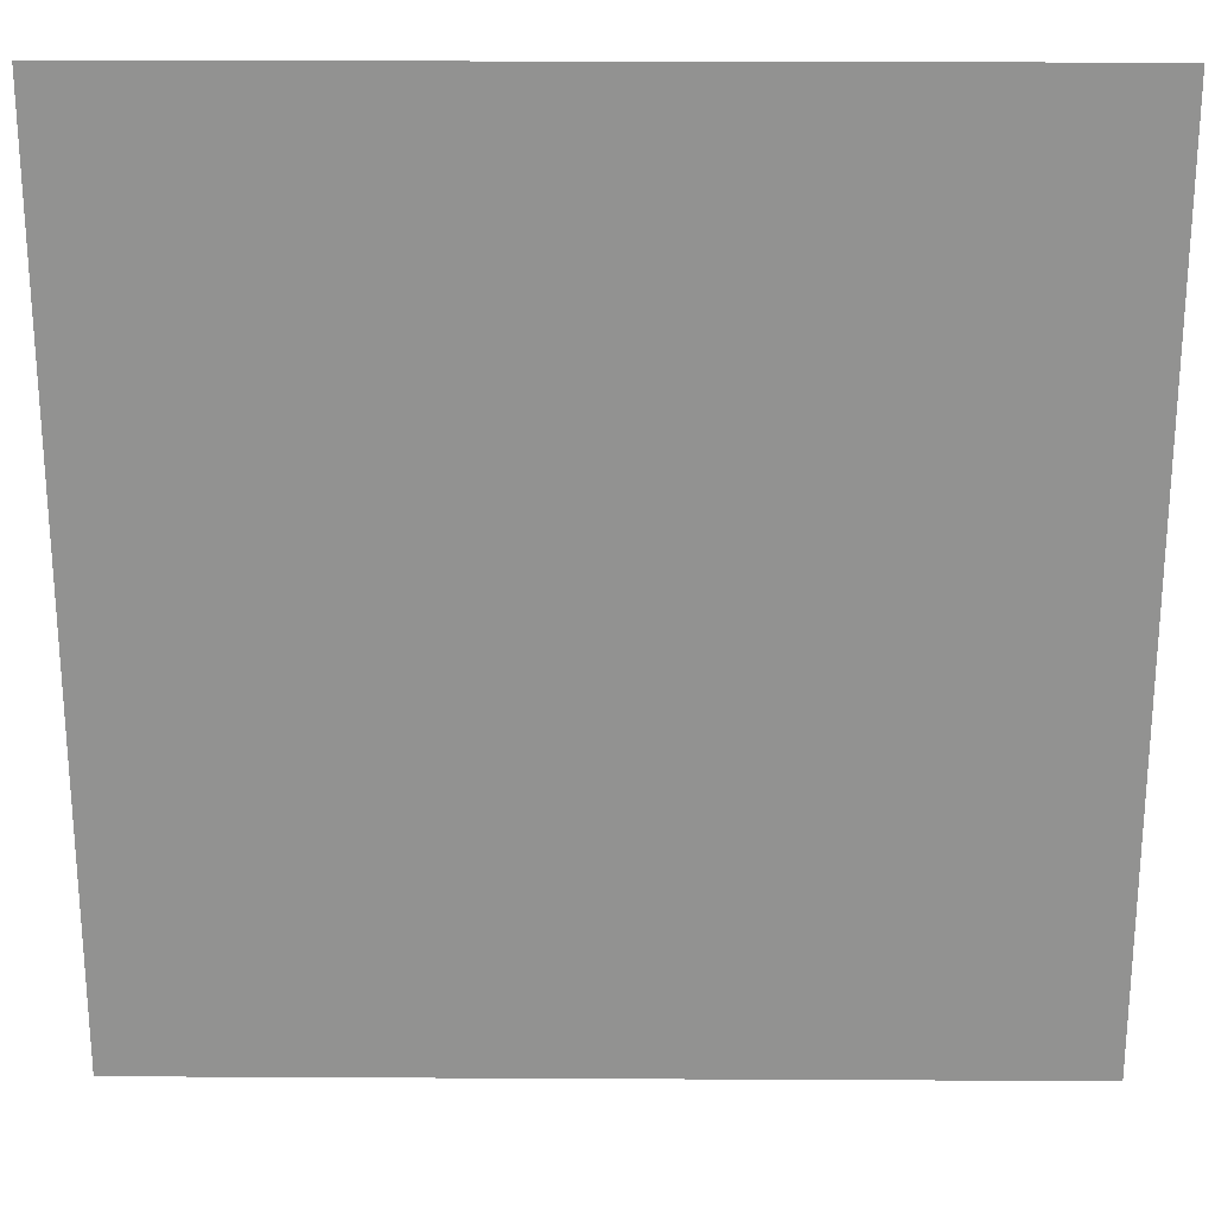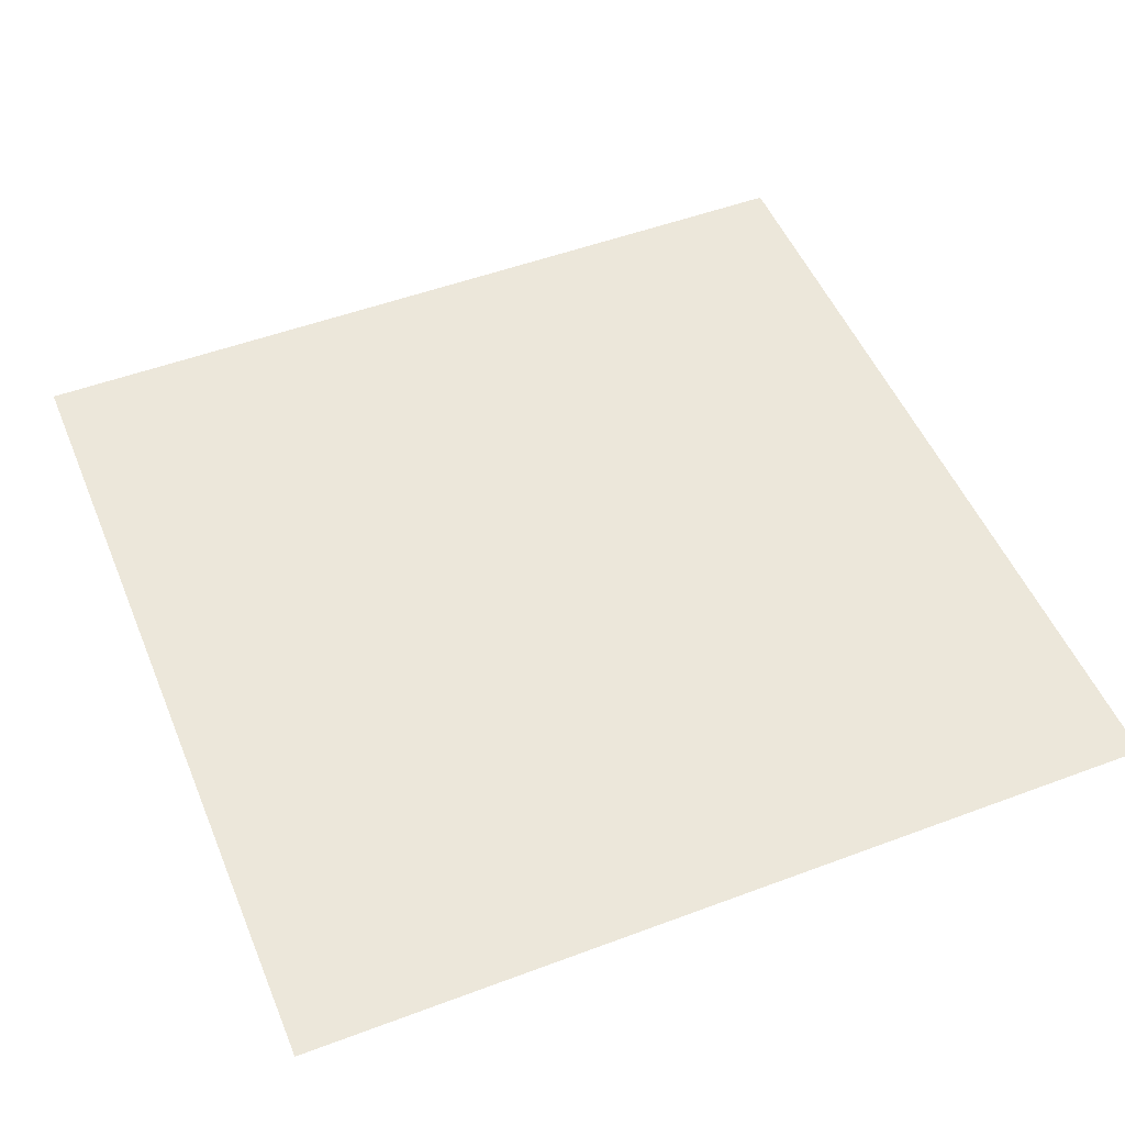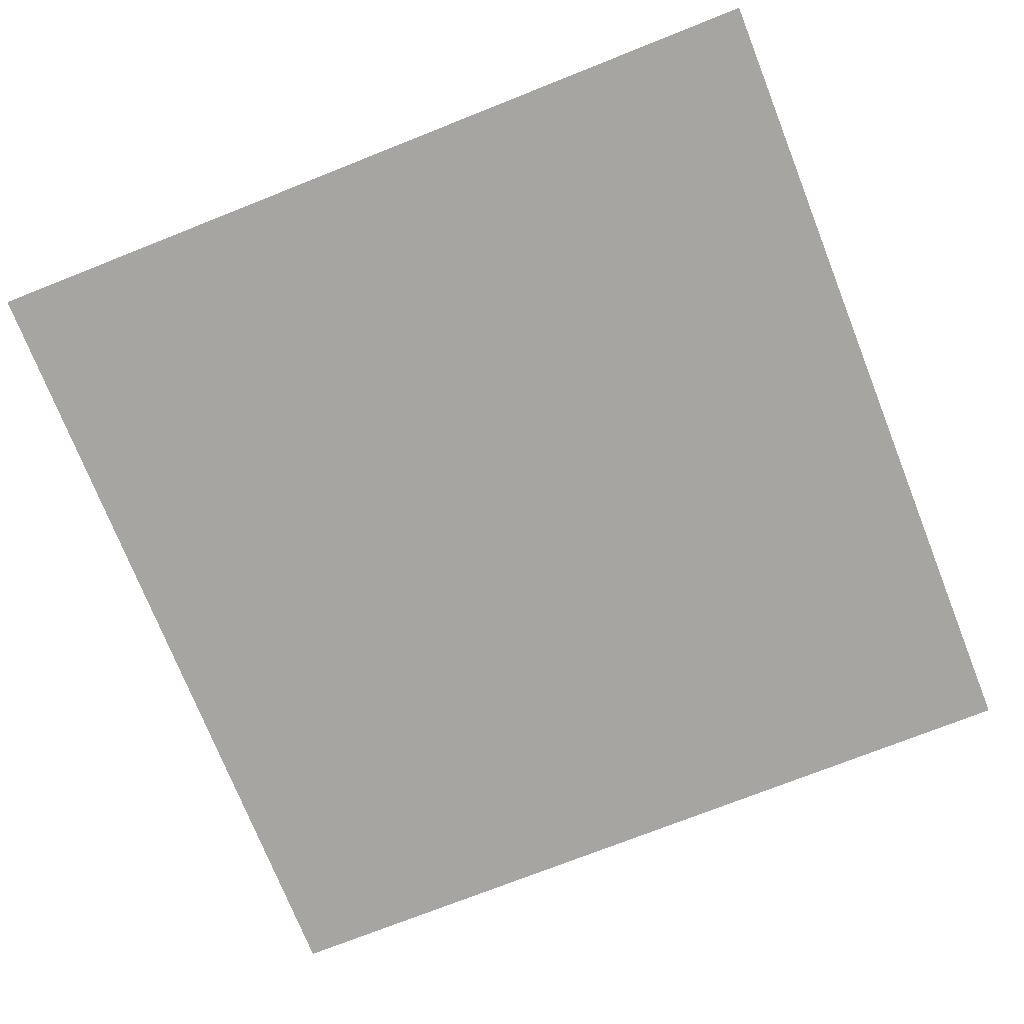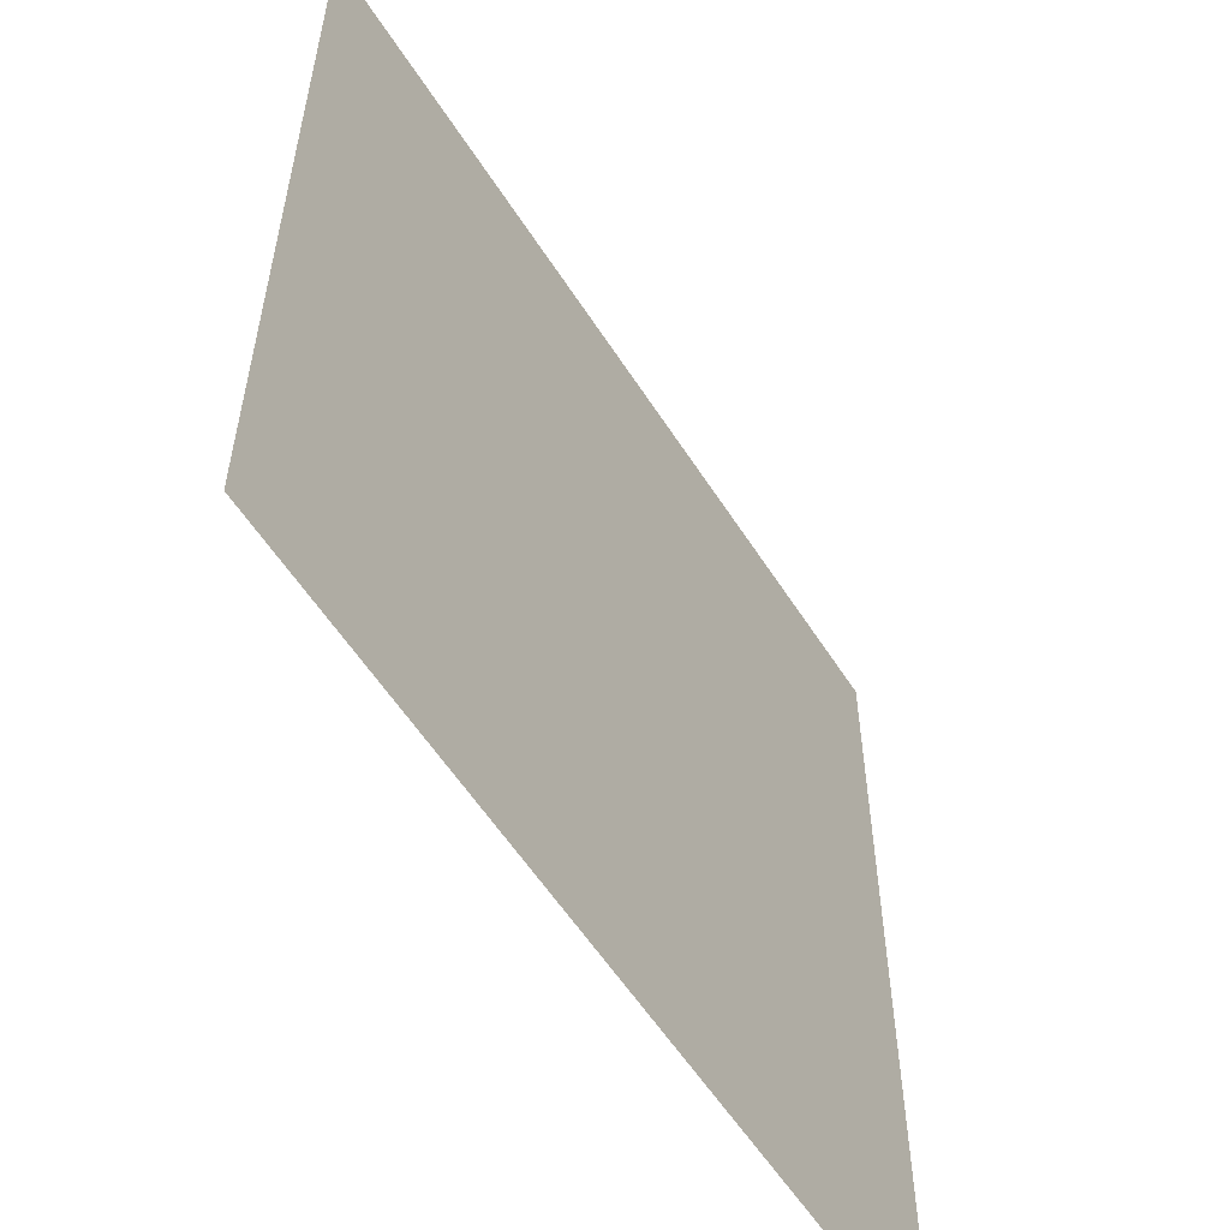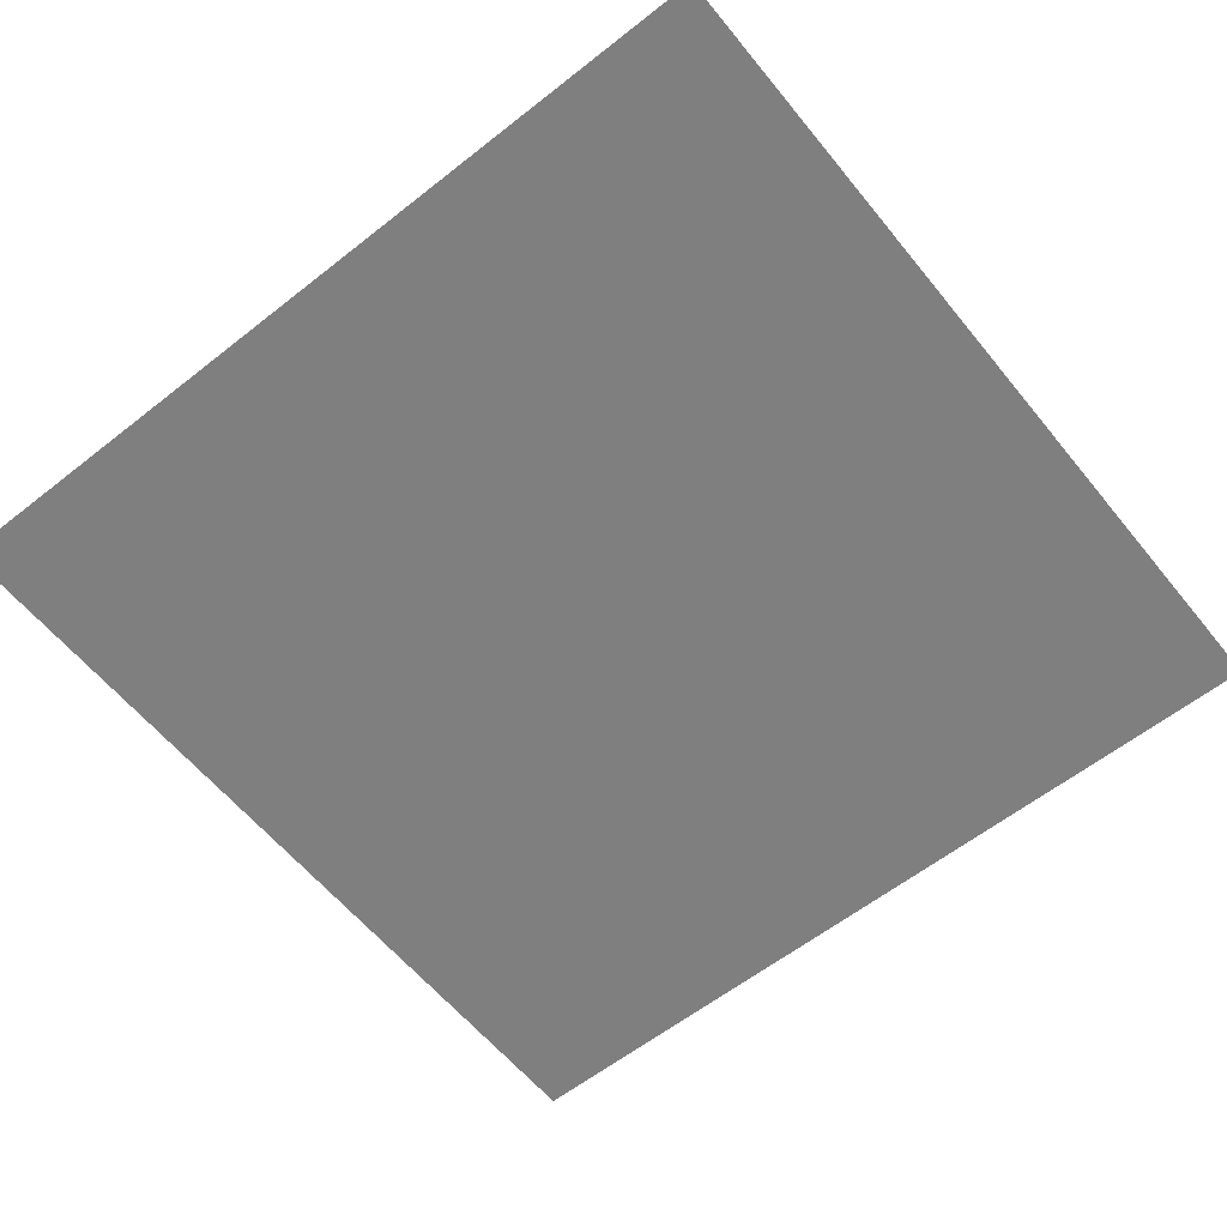
<metadata>
{"format":"obj","ext":"obj","renderer":"f3d","projection":"perspective","resolution":1024,"background":"white","views":[{"elev":23.7,"azim":0.5,"up":"+Z"},{"elev":50.9,"azim":157.8,"up":"+Y"},{"elev":-73.9,"azim":21.6,"up":"+Y"},{"elev":-57.2,"azim":122.2,"up":"+Z"},{"elev":-59.9,"azim":-51.1,"up":"+Y"}]}
</metadata>
<code>
o model_1
v -1984 -2.115e-13 952.5
v -1984 2.115e-13 -952.5
v -3890 -2.115e-13 952.5
v -3890 2.115e-13 -952.5
f 1 2 3
f 2 4 3

</code>
